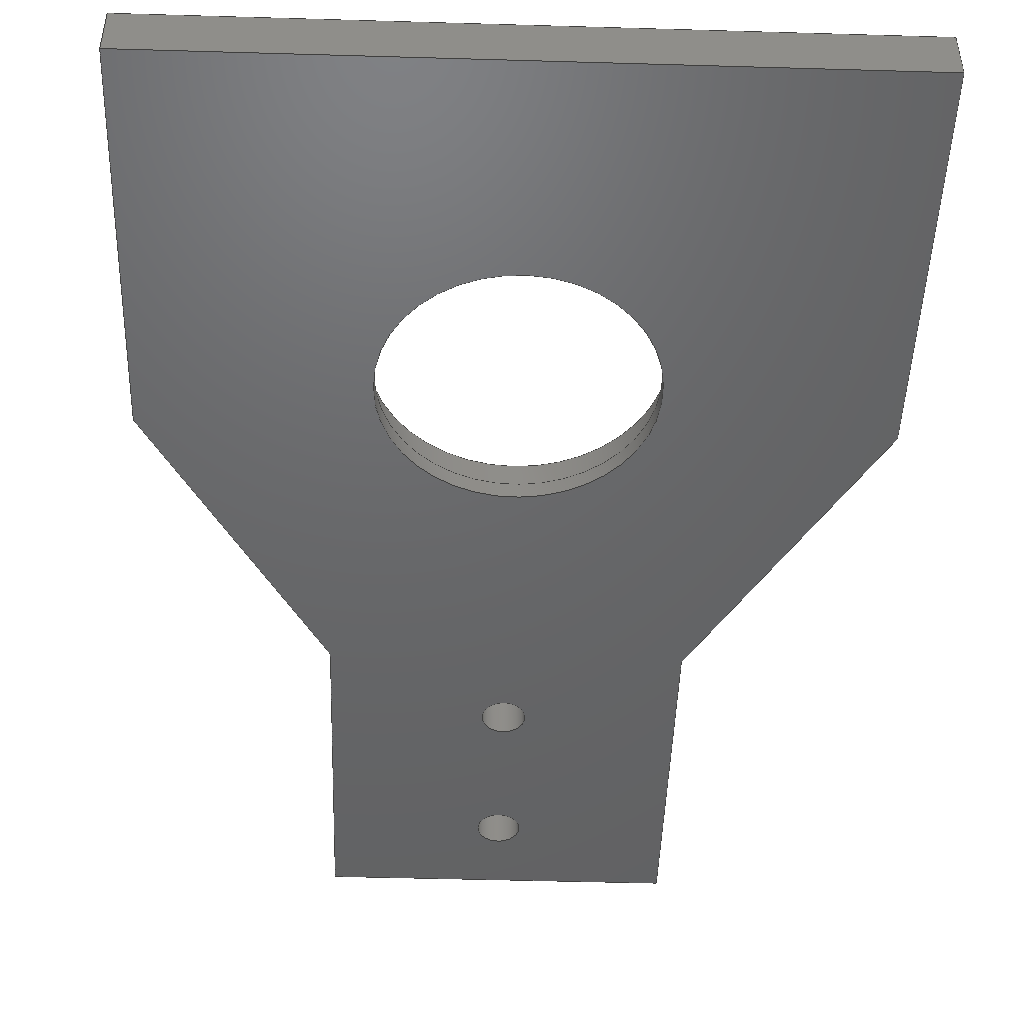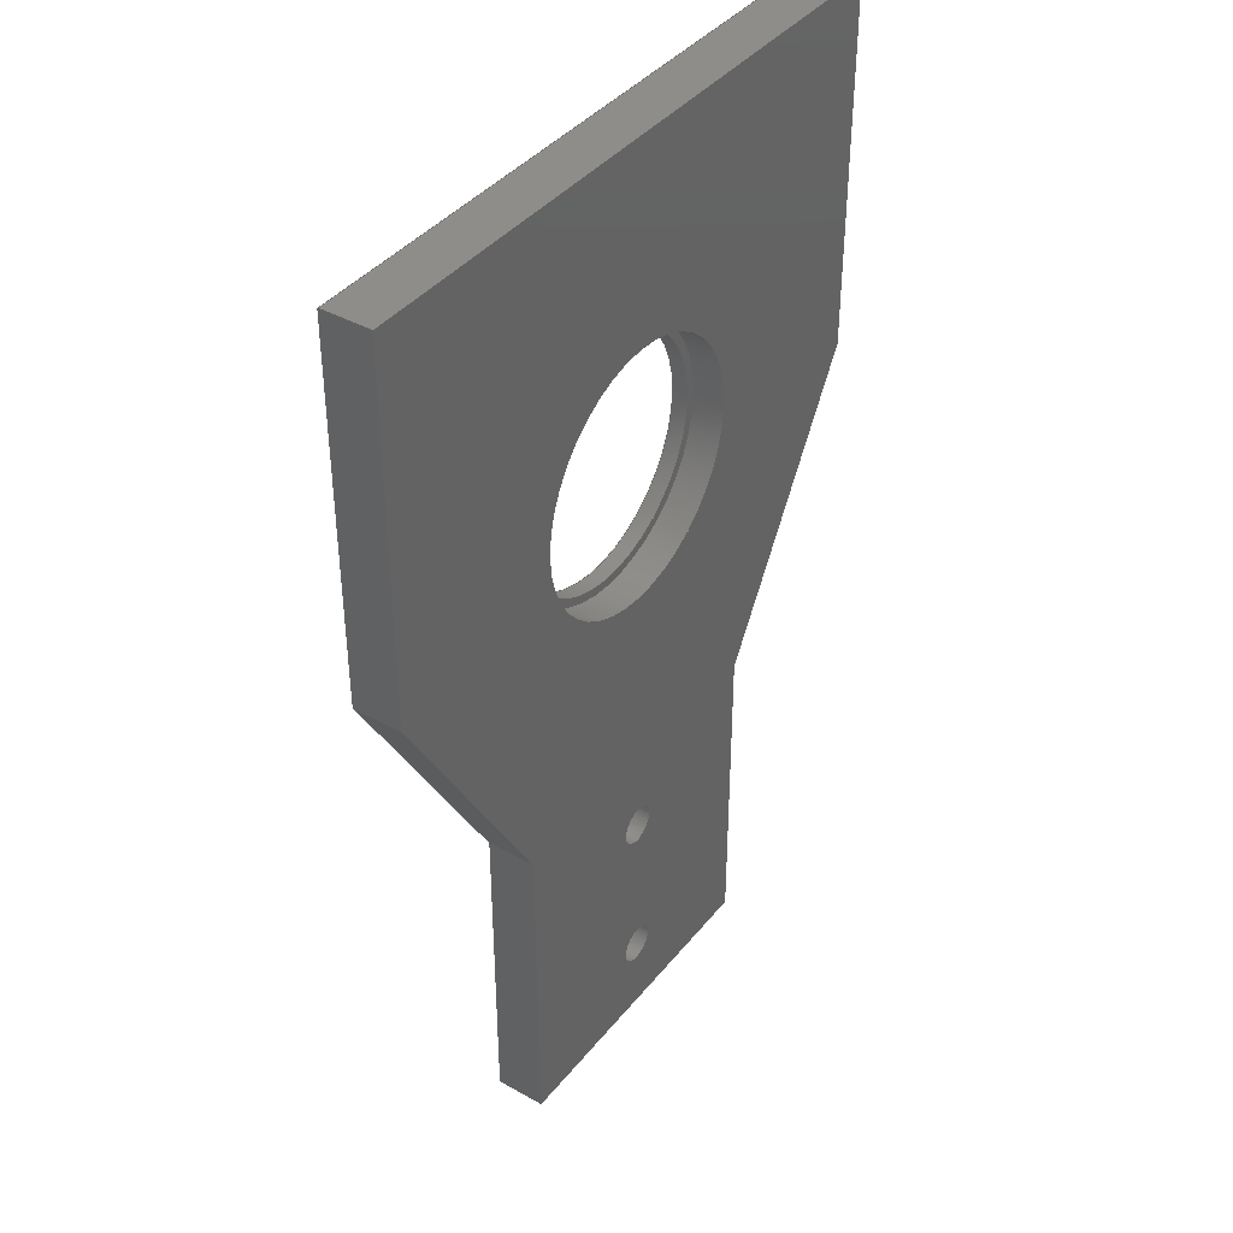
<metadata>
{"format":"step","ext":"step","renderer":"f3d","projection":"perspective","resolution":1024,"background":"white","views":[{"elev":-46.9,"azim":178.1,"up":"+Z"},{"elev":39.9,"azim":-55.3,"up":"+Y"}]}
</metadata>
<code>
ISO-10303-21;
DATA;
#1=PROPERTY_DEFINITION_REPRESENTATION(#5,#3);
#2=PROPERTY_DEFINITION_REPRESENTATION(#6,#4);
#3=REPRESENTATION('',(#7),#450);
#4=REPRESENTATION('',(#8),#450);
#5=PROPERTY_DEFINITION('pmi validation property','',#455);
#6=PROPERTY_DEFINITION('pmi validation property','',#455);
#7=VALUE_REPRESENTATION_ITEM('number of annotations',COUNT_MEASURE(0));
#8=VALUE_REPRESENTATION_ITEM('number of views',COUNT_MEASURE(0));
#9=SHAPE_REPRESENTATION_RELATIONSHIP('','',#280,#10);
#10=ADVANCED_BREP_SHAPE_REPRESENTATION('',(#278),#450);
#11=CIRCLE('',#290,0.0025);
#12=CIRCLE('',#291,0.0025);
#13=CIRCLE('',#293,0.0025);
#14=CIRCLE('',#294,0.0025);
#15=CIRCLE('',#297,0.016);
#16=CIRCLE('',#298,0.016);
#17=CIRCLE('',#301,0.015);
#18=CIRCLE('',#303,0.015);
#19=CYLINDRICAL_SURFACE('',#289,0.0025);
#20=CYLINDRICAL_SURFACE('',#292,0.0025);
#21=CYLINDRICAL_SURFACE('',#296,0.016);
#22=CYLINDRICAL_SURFACE('',#302,0.015);
#23=ORIENTED_EDGE('',*,*,#87,.F.);
#24=ORIENTED_EDGE('',*,*,#88,.F.);
#25=ORIENTED_EDGE('',*,*,#89,.T.);
#26=ORIENTED_EDGE('',*,*,#90,.T.);
#27=ORIENTED_EDGE('',*,*,#91,.F.);
#28=ORIENTED_EDGE('',*,*,#92,.F.);
#29=ORIENTED_EDGE('',*,*,#93,.T.);
#30=ORIENTED_EDGE('',*,*,#88,.T.);
#31=ORIENTED_EDGE('',*,*,#94,.T.);
#32=ORIENTED_EDGE('',*,*,#95,.F.);
#33=ORIENTED_EDGE('',*,*,#96,.F.);
#34=ORIENTED_EDGE('',*,*,#92,.T.);
#35=ORIENTED_EDGE('',*,*,#97,.T.);
#36=ORIENTED_EDGE('',*,*,#98,.F.);
#37=ORIENTED_EDGE('',*,*,#99,.F.);
#38=ORIENTED_EDGE('',*,*,#95,.T.);
#39=ORIENTED_EDGE('',*,*,#100,.T.);
#40=ORIENTED_EDGE('',*,*,#101,.F.);
#41=ORIENTED_EDGE('',*,*,#102,.F.);
#42=ORIENTED_EDGE('',*,*,#98,.T.);
#43=ORIENTED_EDGE('',*,*,#103,.T.);
#44=ORIENTED_EDGE('',*,*,#104,.F.);
#45=ORIENTED_EDGE('',*,*,#105,.F.);
#46=ORIENTED_EDGE('',*,*,#101,.T.);
#47=ORIENTED_EDGE('',*,*,#106,.F.);
#48=ORIENTED_EDGE('',*,*,#107,.F.);
#49=ORIENTED_EDGE('',*,*,#108,.T.);
#50=ORIENTED_EDGE('',*,*,#104,.T.);
#51=ORIENTED_EDGE('',*,*,#109,.T.);
#52=ORIENTED_EDGE('',*,*,#110,.F.);
#53=ORIENTED_EDGE('',*,*,#111,.T.);
#54=ORIENTED_EDGE('',*,*,#112,.F.);
#55=ORIENTED_EDGE('',*,*,#113,.F.);
#56=ORIENTED_EDGE('',*,*,#90,.F.);
#57=ORIENTED_EDGE('',*,*,#114,.T.);
#58=ORIENTED_EDGE('',*,*,#107,.T.);
#59=ORIENTED_EDGE('',*,*,#115,.F.);
#60=ORIENTED_EDGE('',*,*,#116,.T.);
#61=ORIENTED_EDGE('',*,*,#89,.F.);
#62=ORIENTED_EDGE('',*,*,#93,.F.);
#63=ORIENTED_EDGE('',*,*,#96,.T.);
#64=ORIENTED_EDGE('',*,*,#99,.T.);
#65=ORIENTED_EDGE('',*,*,#102,.T.);
#66=ORIENTED_EDGE('',*,*,#105,.T.);
#67=ORIENTED_EDGE('',*,*,#108,.F.);
#68=ORIENTED_EDGE('',*,*,#114,.F.);
#69=ORIENTED_EDGE('',*,*,#111,.F.);
#70=ORIENTED_EDGE('',*,*,#109,.F.);
#71=ORIENTED_EDGE('',*,*,#116,.F.);
#72=ORIENTED_EDGE('',*,*,#87,.T.);
#73=ORIENTED_EDGE('',*,*,#113,.T.);
#74=ORIENTED_EDGE('',*,*,#106,.T.);
#75=ORIENTED_EDGE('',*,*,#103,.F.);
#76=ORIENTED_EDGE('',*,*,#100,.F.);
#77=ORIENTED_EDGE('',*,*,#97,.F.);
#78=ORIENTED_EDGE('',*,*,#94,.F.);
#79=ORIENTED_EDGE('',*,*,#91,.T.);
#80=ORIENTED_EDGE('',*,*,#112,.T.);
#81=ORIENTED_EDGE('',*,*,#110,.T.);
#82=ORIENTED_EDGE('',*,*,#117,.T.);
#83=ORIENTED_EDGE('',*,*,#118,.T.);
#84=ORIENTED_EDGE('',*,*,#117,.F.);
#85=ORIENTED_EDGE('',*,*,#118,.F.);
#86=ORIENTED_EDGE('',*,*,#115,.T.);
#87=EDGE_CURVE('',#119,#120,#143,.T.);
#88=EDGE_CURVE('',#121,#119,#144,.T.);
#89=EDGE_CURVE('',#121,#122,#145,.T.);
#90=EDGE_CURVE('',#122,#120,#146,.T.);
#91=EDGE_CURVE('',#123,#119,#147,.T.);
#92=EDGE_CURVE('',#124,#123,#148,.T.);
#93=EDGE_CURVE('',#124,#121,#149,.T.);
#94=EDGE_CURVE('',#123,#125,#150,.T.);
#95=EDGE_CURVE('',#126,#125,#151,.T.);
#96=EDGE_CURVE('',#124,#126,#152,.T.);
#97=EDGE_CURVE('',#125,#127,#153,.T.);
#98=EDGE_CURVE('',#128,#127,#154,.T.);
#99=EDGE_CURVE('',#126,#128,#155,.T.);
#100=EDGE_CURVE('',#127,#129,#156,.T.);
#101=EDGE_CURVE('',#130,#129,#157,.T.);
#102=EDGE_CURVE('',#128,#130,#158,.T.);
#103=EDGE_CURVE('',#129,#131,#159,.T.);
#104=EDGE_CURVE('',#132,#131,#160,.T.);
#105=EDGE_CURVE('',#130,#132,#161,.T.);
#106=EDGE_CURVE('',#133,#131,#162,.T.);
#107=EDGE_CURVE('',#134,#133,#163,.T.);
#108=EDGE_CURVE('',#134,#132,#164,.T.);
#109=EDGE_CURVE('',#135,#135,#11,.T.);
#110=EDGE_CURVE('',#136,#136,#12,.T.);
#111=EDGE_CURVE('',#137,#137,#13,.T.);
#112=EDGE_CURVE('',#138,#138,#14,.T.);
#113=EDGE_CURVE('',#120,#133,#165,.T.);
#114=EDGE_CURVE('',#122,#134,#166,.T.);
#115=EDGE_CURVE('',#139,#139,#15,.T.);
#116=EDGE_CURVE('',#140,#140,#16,.T.);
#117=EDGE_CURVE('',#141,#141,#17,.T.);
#118=EDGE_CURVE('',#142,#142,#18,.T.);
#119=VERTEX_POINT('',#380);
#120=VERTEX_POINT('',#381);
#121=VERTEX_POINT('',#383);
#122=VERTEX_POINT('',#385);
#123=VERTEX_POINT('',#389);
#124=VERTEX_POINT('',#391);
#125=VERTEX_POINT('',#395);
#126=VERTEX_POINT('',#397);
#127=VERTEX_POINT('',#401);
#128=VERTEX_POINT('',#403);
#129=VERTEX_POINT('',#407);
#130=VERTEX_POINT('',#409);
#131=VERTEX_POINT('',#413);
#132=VERTEX_POINT('',#415);
#133=VERTEX_POINT('',#419);
#134=VERTEX_POINT('',#421);
#135=VERTEX_POINT('',#425);
#136=VERTEX_POINT('',#427);
#137=VERTEX_POINT('',#430);
#138=VERTEX_POINT('',#432);
#139=VERTEX_POINT('',#438);
#140=VERTEX_POINT('',#440);
#141=VERTEX_POINT('',#444);
#142=VERTEX_POINT('',#447);
#143=LINE('',#379,#167);
#144=LINE('',#382,#168);
#145=LINE('',#384,#169);
#146=LINE('',#386,#170);
#147=LINE('',#388,#171);
#148=LINE('',#390,#172);
#149=LINE('',#392,#173);
#150=LINE('',#394,#174);
#151=LINE('',#396,#175);
#152=LINE('',#398,#176);
#153=LINE('',#400,#177);
#154=LINE('',#402,#178);
#155=LINE('',#404,#179);
#156=LINE('',#406,#180);
#157=LINE('',#408,#181);
#158=LINE('',#410,#182);
#159=LINE('',#412,#183);
#160=LINE('',#414,#184);
#161=LINE('',#416,#185);
#162=LINE('',#418,#186);
#163=LINE('',#420,#187);
#164=LINE('',#422,#188);
#165=LINE('',#434,#189);
#166=LINE('',#435,#190);
#167=VECTOR('',#309,1);
#168=VECTOR('',#310,1);
#169=VECTOR('',#311,1);
#170=VECTOR('',#312,1);
#171=VECTOR('',#315,1);
#172=VECTOR('',#316,1);
#173=VECTOR('',#317,1);
#174=VECTOR('',#320,1);
#175=VECTOR('',#321,1);
#176=VECTOR('',#322,1);
#177=VECTOR('',#325,1);
#178=VECTOR('',#326,1);
#179=VECTOR('',#327,1);
#180=VECTOR('',#330,1);
#181=VECTOR('',#331,1);
#182=VECTOR('',#332,1);
#183=VECTOR('',#335,1);
#184=VECTOR('',#336,1);
#185=VECTOR('',#337,1);
#186=VECTOR('',#340,1);
#187=VECTOR('',#341,1);
#188=VECTOR('',#342,1);
#189=VECTOR('',#357,1);
#190=VECTOR('',#358,1);
#191=EDGE_LOOP('',(#23,#24,#25,#26));
#192=EDGE_LOOP('',(#27,#28,#29,#30));
#193=EDGE_LOOP('',(#31,#32,#33,#34));
#194=EDGE_LOOP('',(#35,#36,#37,#38));
#195=EDGE_LOOP('',(#39,#40,#41,#42));
#196=EDGE_LOOP('',(#43,#44,#45,#46));
#197=EDGE_LOOP('',(#47,#48,#49,#50));
#198=EDGE_LOOP('',(#51));
#199=EDGE_LOOP('',(#52));
#200=EDGE_LOOP('',(#53));
#201=EDGE_LOOP('',(#54));
#202=EDGE_LOOP('',(#55,#56,#57,#58));
#203=EDGE_LOOP('',(#59));
#204=EDGE_LOOP('',(#60));
#205=EDGE_LOOP('',(#61,#62,#63,#64,#65,#66,#67,#68));
#206=EDGE_LOOP('',(#69));
#207=EDGE_LOOP('',(#70));
#208=EDGE_LOOP('',(#71));
#209=EDGE_LOOP('',(#72,#73,#74,#75,#76,#77,#78,#79));
#210=EDGE_LOOP('',(#80));
#211=EDGE_LOOP('',(#81));
#212=EDGE_LOOP('',(#82));
#213=EDGE_LOOP('',(#83));
#214=EDGE_LOOP('',(#84));
#215=EDGE_LOOP('',(#85));
#216=EDGE_LOOP('',(#86));
#217=FACE_BOUND('',#191,.T.);
#218=FACE_BOUND('',#192,.T.);
#219=FACE_BOUND('',#193,.T.);
#220=FACE_BOUND('',#194,.T.);
#221=FACE_BOUND('',#195,.T.);
#222=FACE_BOUND('',#196,.T.);
#223=FACE_BOUND('',#197,.T.);
#224=FACE_BOUND('',#198,.T.);
#225=FACE_BOUND('',#199,.T.);
#226=FACE_BOUND('',#200,.T.);
#227=FACE_BOUND('',#201,.T.);
#228=FACE_BOUND('',#202,.T.);
#229=FACE_BOUND('',#203,.T.);
#230=FACE_BOUND('',#204,.T.);
#231=FACE_BOUND('',#205,.T.);
#232=FACE_BOUND('',#206,.T.);
#233=FACE_BOUND('',#207,.T.);
#234=FACE_BOUND('',#208,.T.);
#235=FACE_BOUND('',#209,.T.);
#236=FACE_BOUND('',#210,.T.);
#237=FACE_BOUND('',#211,.T.);
#238=FACE_BOUND('',#212,.T.);
#239=FACE_BOUND('',#213,.T.);
#240=FACE_BOUND('',#214,.T.);
#241=FACE_BOUND('',#215,.T.);
#242=FACE_BOUND('',#216,.T.);
#243=PLANE('',#282);
#244=PLANE('',#283);
#245=PLANE('',#284);
#246=PLANE('',#285);
#247=PLANE('',#286);
#248=PLANE('',#287);
#249=PLANE('',#288);
#250=PLANE('',#295);
#251=PLANE('',#299);
#252=PLANE('',#300);
#253=PLANE('',#304);
#254=ADVANCED_FACE('',(#217),#243,.T.);
#255=ADVANCED_FACE('',(#218),#244,.T.);
#256=ADVANCED_FACE('',(#219),#245,.F.);
#257=ADVANCED_FACE('',(#220),#246,.F.);
#258=ADVANCED_FACE('',(#221),#247,.F.);
#259=ADVANCED_FACE('',(#222),#248,.F.);
#260=ADVANCED_FACE('',(#223),#249,.T.);
#261=ADVANCED_FACE('',(#224,#225),#19,.F.);
#262=ADVANCED_FACE('',(#226,#227),#20,.F.);
#263=ADVANCED_FACE('',(#228),#250,.T.);
#264=ADVANCED_FACE('',(#229,#230),#21,.F.);
#265=ADVANCED_FACE('',(#231,#232,#233,#234),#251,.T.);
#266=ADVANCED_FACE('',(#235,#236,#237,#238),#252,.F.);
#267=ADVANCED_FACE('',(#239,#240),#22,.F.);
#268=ADVANCED_FACE('',(#241,#242),#253,.T.);
#269=CLOSED_SHELL('',(#254,#255,#256,#257,#258,#259,#260,#261,#262,#263,
#264,#265,#266,#267,#268));
#270=STYLED_ITEM('',(#271),#278);
#271=PRESENTATION_STYLE_ASSIGNMENT((#272));
#272=SURFACE_STYLE_USAGE(.BOTH.,#273);
#273=SURFACE_SIDE_STYLE('',(#274));
#274=SURFACE_STYLE_FILL_AREA(#275);
#275=FILL_AREA_STYLE('',(#276));
#276=FILL_AREA_STYLE_COLOUR('',#277);
#277=COLOUR_RGB('',0.6157,0.8118,0.9294);
#278=MANIFOLD_SOLID_BREP('Bras0',#269);
#279=SHAPE_DEFINITION_REPRESENTATION(#455,#280);
#280=SHAPE_REPRESENTATION('Bras0',(#281),#450);
#281=AXIS2_PLACEMENT_3D('',#377,#305,#306);
#282=AXIS2_PLACEMENT_3D('',#378,#307,#308);
#283=AXIS2_PLACEMENT_3D('',#387,#313,#314);
#284=AXIS2_PLACEMENT_3D('',#393,#318,#319);
#285=AXIS2_PLACEMENT_3D('',#399,#323,#324);
#286=AXIS2_PLACEMENT_3D('',#405,#328,#329);
#287=AXIS2_PLACEMENT_3D('',#411,#333,#334);
#288=AXIS2_PLACEMENT_3D('',#417,#338,#339);
#289=AXIS2_PLACEMENT_3D('',#423,#343,#344);
#290=AXIS2_PLACEMENT_3D('',#424,#345,#346);
#291=AXIS2_PLACEMENT_3D('',#426,#347,#348);
#292=AXIS2_PLACEMENT_3D('',#428,#349,#350);
#293=AXIS2_PLACEMENT_3D('',#429,#351,#352);
#294=AXIS2_PLACEMENT_3D('',#431,#353,#354);
#295=AXIS2_PLACEMENT_3D('',#433,#355,#356);
#296=AXIS2_PLACEMENT_3D('',#436,#359,#360);
#297=AXIS2_PLACEMENT_3D('',#437,#361,#362);
#298=AXIS2_PLACEMENT_3D('',#439,#363,#364);
#299=AXIS2_PLACEMENT_3D('',#441,#365,#366);
#300=AXIS2_PLACEMENT_3D('',#442,#367,#368);
#301=AXIS2_PLACEMENT_3D('',#443,#369,#370);
#302=AXIS2_PLACEMENT_3D('',#445,#371,#372);
#303=AXIS2_PLACEMENT_3D('',#446,#373,#374);
#304=AXIS2_PLACEMENT_3D('',#448,#375,#376);
#305=DIRECTION('',(0,0,1));
#306=DIRECTION('',(1,0,0));
#307=DIRECTION('',(-1,0,0));
#308=DIRECTION('',(0,0,1));
#309=DIRECTION('',(0,1,0));
#310=DIRECTION('',(0,0,-1));
#311=DIRECTION('',(0,1,0));
#312=DIRECTION('',(0,0,-1));
#313=DIRECTION('',(0,-1,0));
#314=DIRECTION('',(0,0,-1));
#315=DIRECTION('',(-1,0,0));
#316=DIRECTION('',(0,0,-1));
#317=DIRECTION('',(-1,0,0));
#318=DIRECTION('',(-1,0,0));
#319=DIRECTION('',(0,0,1));
#320=DIRECTION('',(0,1,0));
#321=DIRECTION('',(0,0,-1));
#322=DIRECTION('',(0,1,0));
#323=DIRECTION('',(-0.866,0.5,0));
#324=DIRECTION('',(-0.5,-0.866,0));
#325=DIRECTION('',(0.5,0.866,0));
#326=DIRECTION('',(0,0,-1));
#327=DIRECTION('',(0.5,0.866,0));
#328=DIRECTION('',(-1,0,0));
#329=DIRECTION('',(0,0,1));
#330=DIRECTION('',(0,1,0));
#331=DIRECTION('',(0,0,-1));
#332=DIRECTION('',(0,1,0));
#333=DIRECTION('',(1.735e-16,-1,0));
#334=DIRECTION('',(1,1.735e-16,0));
#335=DIRECTION('',(-1,-1.735e-16,0));
#336=DIRECTION('',(0,0,-1));
#337=DIRECTION('',(-1,-1.735e-16,0));
#338=DIRECTION('',(-1,0,0));
#339=DIRECTION('',(0,0,1));
#340=DIRECTION('',(0,1,0));
#341=DIRECTION('',(0,0,-1));
#342=DIRECTION('',(0,1,0));
#343=DIRECTION('',(0,0,-1));
#344=DIRECTION('',(-1,0,0));
#345=DIRECTION('',(0,0,1));
#346=DIRECTION('',(1,0,0));
#347=DIRECTION('',(0,0,1));
#348=DIRECTION('',(1,0,0));
#349=DIRECTION('',(0,0,-1));
#350=DIRECTION('',(-1,0,0));
#351=DIRECTION('',(0,0,1));
#352=DIRECTION('',(1,0,0));
#353=DIRECTION('',(0,0,1));
#354=DIRECTION('',(1,0,0));
#355=DIRECTION('',(-0.866,-0.5,0));
#356=DIRECTION('',(0.5,-0.866,0));
#357=DIRECTION('',(-0.5,0.866,0));
#358=DIRECTION('',(-0.5,0.866,0));
#359=DIRECTION('',(0,0,-1));
#360=DIRECTION('',(-1,0,0));
#361=DIRECTION('',(0,0,1));
#362=DIRECTION('',(1,0,0));
#363=DIRECTION('',(0,0,1));
#364=DIRECTION('',(1,0,0));
#365=DIRECTION('',(0,0,1));
#366=DIRECTION('',(1,0,0));
#367=DIRECTION('',(0,0,1));
#368=DIRECTION('',(1,0,0));
#369=DIRECTION('',(0,0,1));
#370=DIRECTION('',(1,0,0));
#371=DIRECTION('',(0,0,-1));
#372=DIRECTION('',(-1,0,0));
#373=DIRECTION('',(0,0,1));
#374=DIRECTION('',(1,0,0));
#375=DIRECTION('',(0,0,1));
#376=DIRECTION('',(1,0,0));
#377=CARTESIAN_POINT('',(0,0,0));
#378=CARTESIAN_POINT('',(-0.02,-0.04,0.006));
#379=CARTESIAN_POINT('',(-0.02,-0.04,0));
#380=CARTESIAN_POINT('',(-0.02,-0.06,0));
#381=CARTESIAN_POINT('',(-0.02,-0.02,0));
#382=CARTESIAN_POINT('',(-0.02,-0.06,0.006));
#383=CARTESIAN_POINT('',(-0.02,-0.06,0.006));
#384=CARTESIAN_POINT('',(-0.02,-0.04,0.006));
#385=CARTESIAN_POINT('',(-0.02,-0.02,0.006));
#386=CARTESIAN_POINT('',(-0.02,-0.02,0.006));
#387=CARTESIAN_POINT('',(0,-0.06,0.006));
#388=CARTESIAN_POINT('',(0,-0.06,0));
#389=CARTESIAN_POINT('',(0.02,-0.06,0));
#390=CARTESIAN_POINT('',(0.02,-0.06,0.006));
#391=CARTESIAN_POINT('',(0.02,-0.06,0.006));
#392=CARTESIAN_POINT('',(0,-0.06,0.006));
#393=CARTESIAN_POINT('',(0.02,-0.04,0.006));
#394=CARTESIAN_POINT('',(0.02,-0.04,0));
#395=CARTESIAN_POINT('',(0.02,-0.02,0));
#396=CARTESIAN_POINT('',(0.02,-0.02,0.006));
#397=CARTESIAN_POINT('',(0.02,-0.02,0.006));
#398=CARTESIAN_POINT('',(0.02,-0.04,0.006));
#399=CARTESIAN_POINT('',(0.03,-0.002679,0.006));
#400=CARTESIAN_POINT('',(0.03,-0.002679,0));
#401=CARTESIAN_POINT('',(0.04,0.01464,0));
#402=CARTESIAN_POINT('',(0.04,0.01464,0.006));
#403=CARTESIAN_POINT('',(0.04,0.01464,0.006));
#404=CARTESIAN_POINT('',(0.03,-0.002679,0.006));
#405=CARTESIAN_POINT('',(0.04,0.03732,0.006));
#406=CARTESIAN_POINT('',(0.04,0.03732,0));
#407=CARTESIAN_POINT('',(0.04,0.06,0));
#408=CARTESIAN_POINT('',(0.04,0.06,0.006));
#409=CARTESIAN_POINT('',(0.04,0.06,0.006));
#410=CARTESIAN_POINT('',(0.04,0.03732,0.006));
#411=CARTESIAN_POINT('',(0,0.06,0.006));
#412=CARTESIAN_POINT('',(0,0.06,0));
#413=CARTESIAN_POINT('',(-0.04,0.06,0));
#414=CARTESIAN_POINT('',(-0.04,0.06,0.006));
#415=CARTESIAN_POINT('',(-0.04,0.06,0.006));
#416=CARTESIAN_POINT('',(0,0.06,0.006));
#417=CARTESIAN_POINT('',(-0.04,0.03732,0.006));
#418=CARTESIAN_POINT('',(-0.04,0.03732,0));
#419=CARTESIAN_POINT('',(-0.04,0.01464,0));
#420=CARTESIAN_POINT('',(-0.04,0.01464,0.006));
#421=CARTESIAN_POINT('',(-0.04,0.01464,0.006));
#422=CARTESIAN_POINT('',(-0.04,0.03732,0.006));
#423=CARTESIAN_POINT('',(0,-0.03,0.006));
#424=CARTESIAN_POINT('',(0,-0.03,0.006));
#425=CARTESIAN_POINT('',(0.0025,-0.03,0.006));
#426=CARTESIAN_POINT('',(0,-0.03,0));
#427=CARTESIAN_POINT('',(0.0025,-0.03,0));
#428=CARTESIAN_POINT('',(0,-0.05,0.006));
#429=CARTESIAN_POINT('',(0,-0.05,0.006));
#430=CARTESIAN_POINT('',(0.0025,-0.05,0.006));
#431=CARTESIAN_POINT('',(0,-0.05,0));
#432=CARTESIAN_POINT('',(0.0025,-0.05,0));
#433=CARTESIAN_POINT('',(-0.03,-0.002679,0.006));
#434=CARTESIAN_POINT('',(-0.03,-0.002679,0));
#435=CARTESIAN_POINT('',(-0.03,-0.002679,0.006));
#436=CARTESIAN_POINT('',(3.469e-18,0.02,0.006));
#437=CARTESIAN_POINT('',(3.469e-18,0.02,0.002));
#438=CARTESIAN_POINT('',(0.016,0.02,0.002));
#439=CARTESIAN_POINT('',(3.469e-18,0.02,0.006));
#440=CARTESIAN_POINT('',(0.016,0.02,0.006));
#441=CARTESIAN_POINT('',(0,1.388e-17,0.006));
#442=CARTESIAN_POINT('',(0,1.388e-17,0));
#443=CARTESIAN_POINT('',(3.469e-18,0.02,0));
#444=CARTESIAN_POINT('',(0.015,0.02,0));
#445=CARTESIAN_POINT('',(3.469e-18,0.02,0.002));
#446=CARTESIAN_POINT('',(3.469e-18,0.02,0.002));
#447=CARTESIAN_POINT('',(0.015,0.02,0.002));
#448=CARTESIAN_POINT('',(0,1.388e-17,0.002));
#449=MECHANICAL_DESIGN_GEOMETRIC_PRESENTATION_REPRESENTATION('',(#270),
#450);
#450=(
GEOMETRIC_REPRESENTATION_CONTEXT(3)
GLOBAL_UNCERTAINTY_ASSIGNED_CONTEXT((#451))
GLOBAL_UNIT_ASSIGNED_CONTEXT((#454,#453,#452))
REPRESENTATION_CONTEXT('Bras0','TOP_LEVEL_ASSEMBLY_PART')
);
#451=UNCERTAINTY_MEASURE_WITH_UNIT(LENGTH_MEASURE(5e-06),#454,
'DISTANCE_ACCURACY_VALUE','Maximum Tolerance applied to model');
#452=(
NAMED_UNIT(*)
SI_UNIT($,.STERADIAN.)
SOLID_ANGLE_UNIT()
);
#453=(
NAMED_UNIT(*)
PLANE_ANGLE_UNIT()
SI_UNIT($,.RADIAN.)
);
#454=(
LENGTH_UNIT()
NAMED_UNIT(*)
SI_UNIT($,.METRE.)
);
#455=PRODUCT_DEFINITION_SHAPE('','',#456);
#456=PRODUCT_DEFINITION('','',#458,#457);
#457=PRODUCT_DEFINITION_CONTEXT('',#464,'design');
#458=PRODUCT_DEFINITION_FORMATION_WITH_SPECIFIED_SOURCE('','',#460,
 .NOT_KNOWN.);
#459=PRODUCT_RELATED_PRODUCT_CATEGORY('','',(#460));
#460=PRODUCT('Bras0','Bras0','Bras0',(#462));
#461=PRODUCT_CATEGORY('','');
#462=PRODUCT_CONTEXT('',#464,'mechanical');
#463=APPLICATION_PROTOCOL_DEFINITION('international standard',
'automotive_design',2010,#464);
#464=APPLICATION_CONTEXT(
'core data for automotive mechanical design processes');
ENDSEC;
END-ISO-10303-21;

</code>
